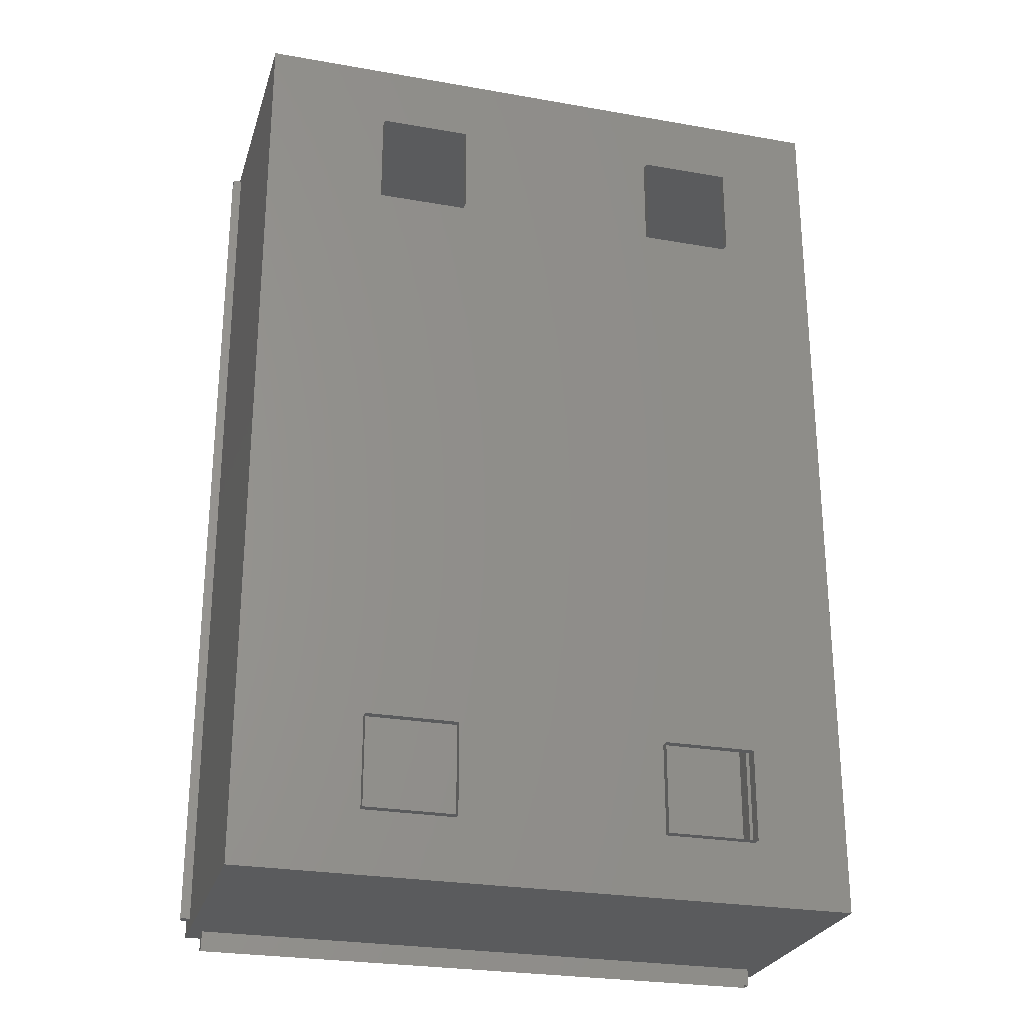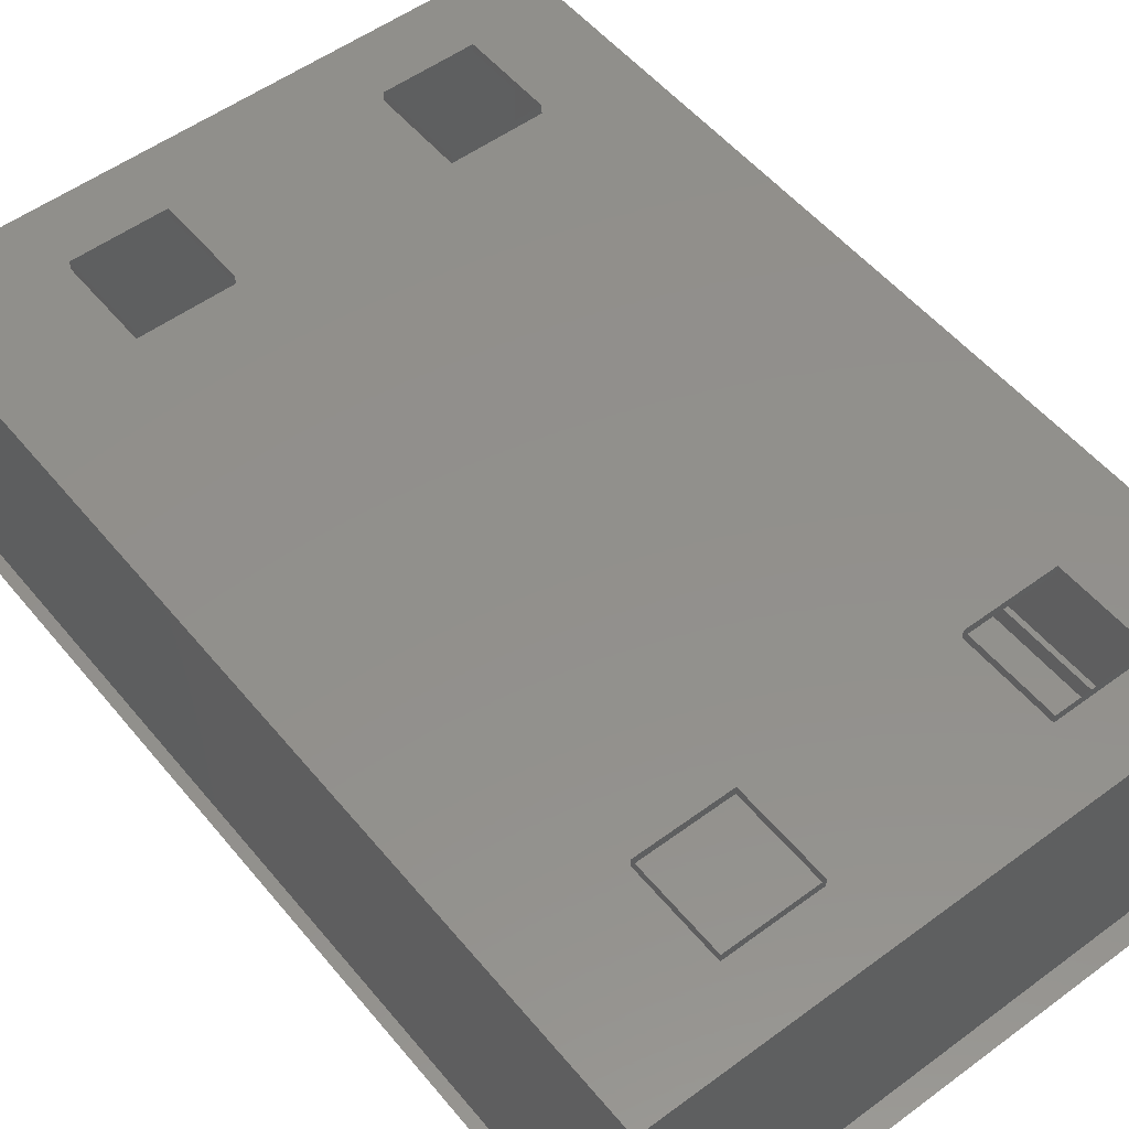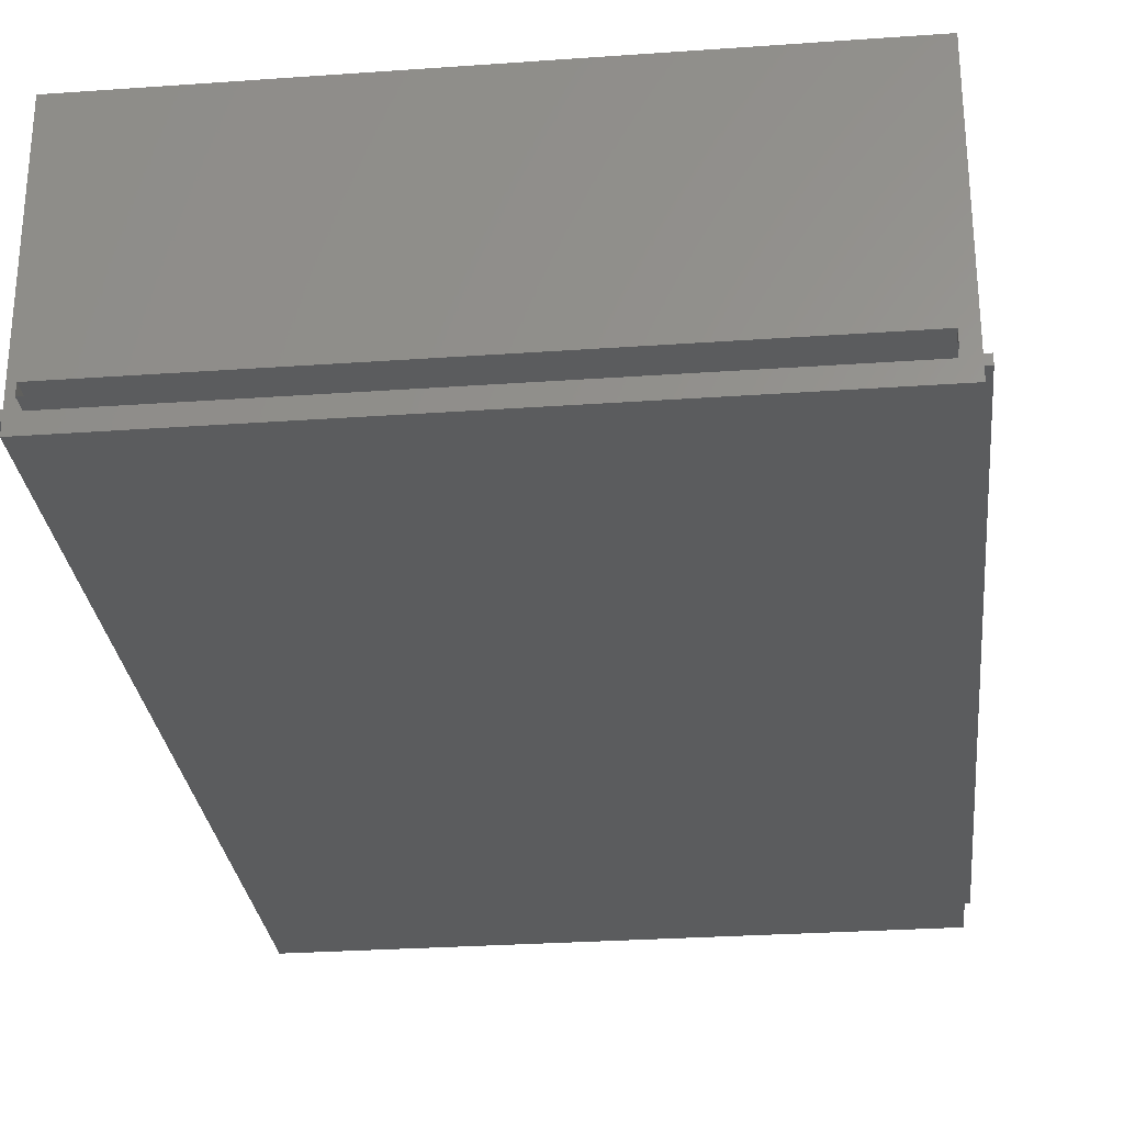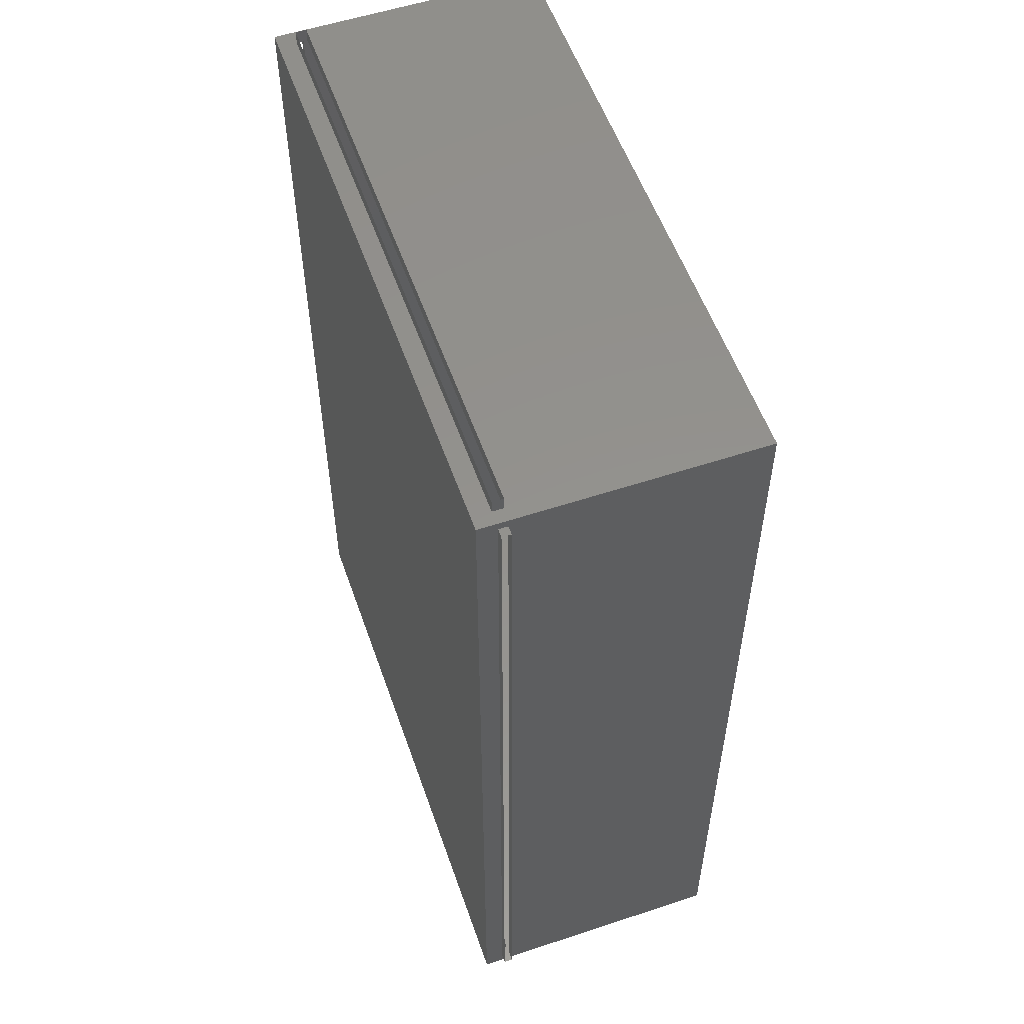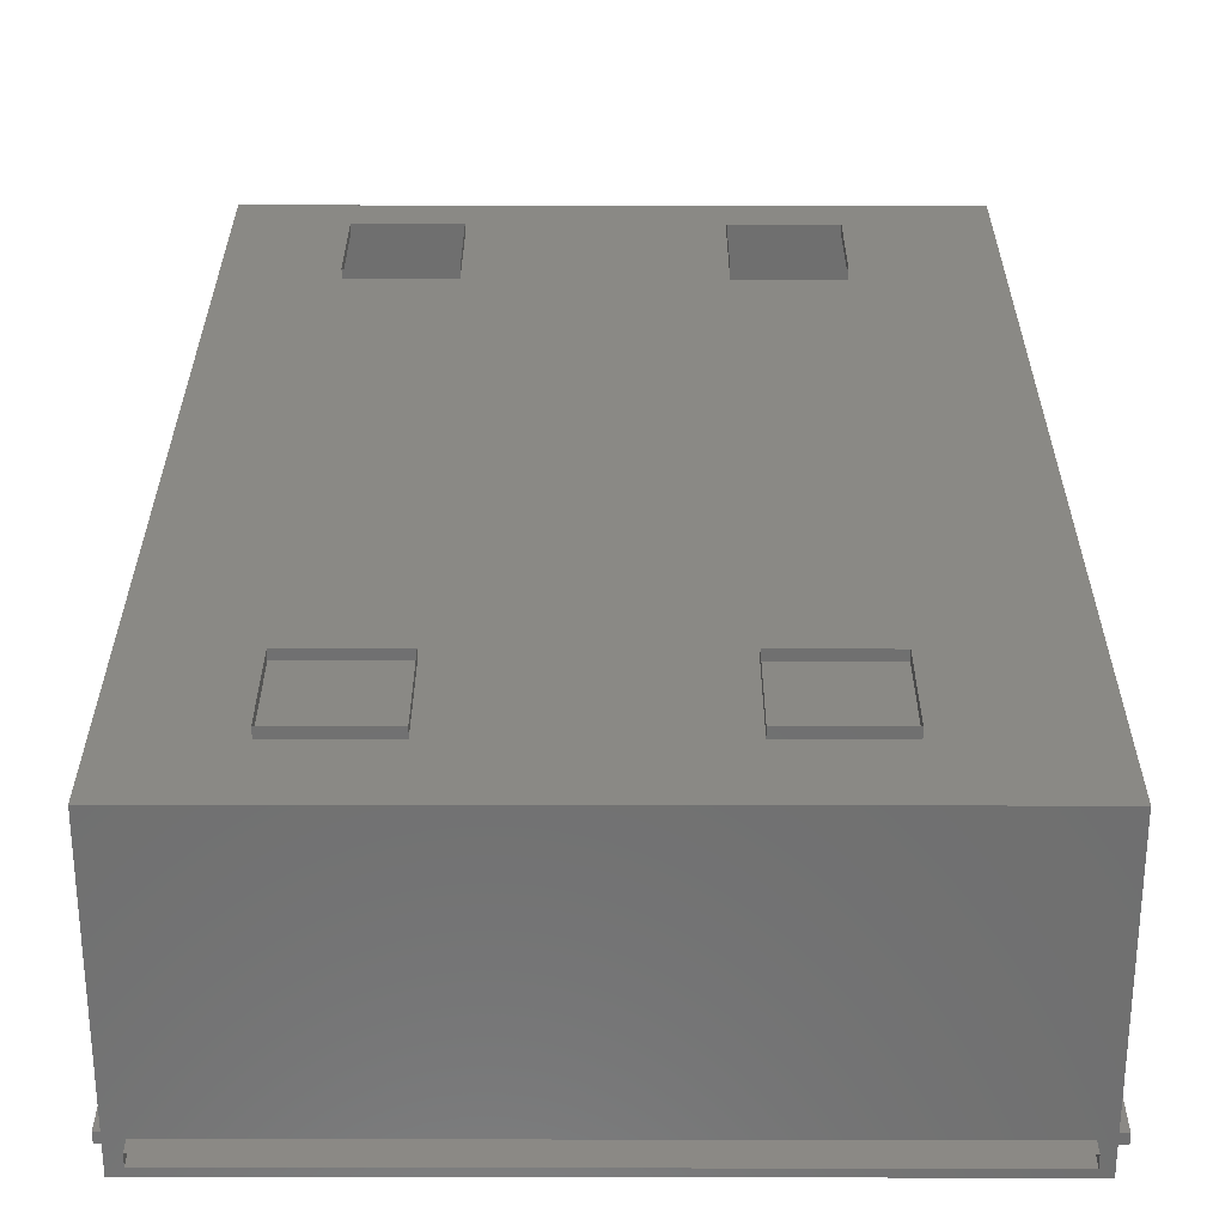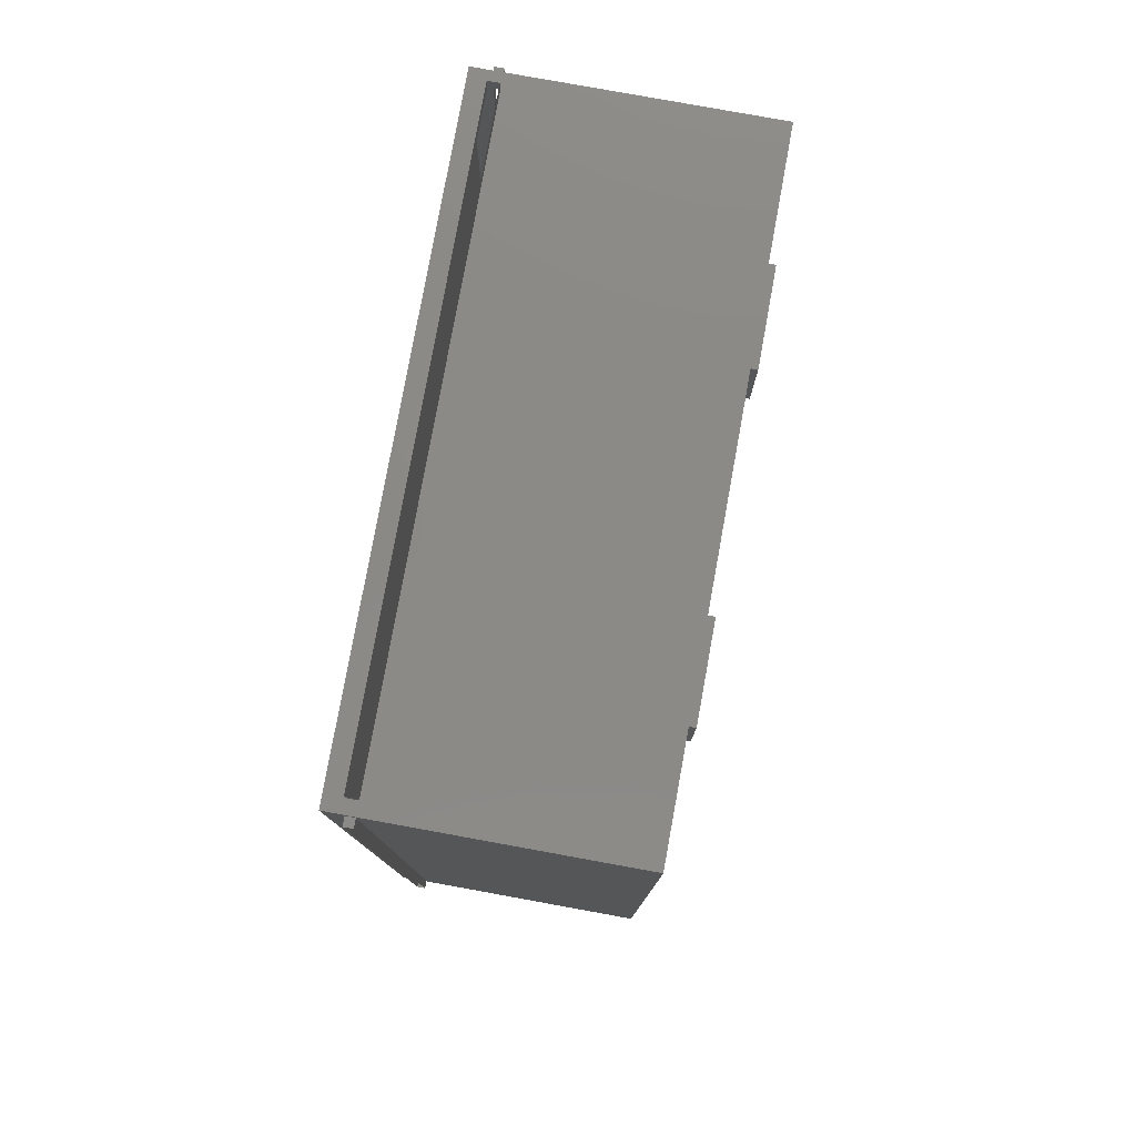
<metadata>
{"format":"stl","ext":"stl","renderer":"f3d","projection":"perspective","resolution":1024,"background":"white","views":[{"elev":-26.2,"azim":-15.6,"up":"+Y"},{"elev":52.9,"azim":-38.4,"up":"+Z"},{"elev":-28.3,"azim":6.1,"up":"+Z"},{"elev":55.5,"azim":-109.2,"up":"+Y"},{"elev":28.9,"azim":-179.9,"up":"+Z"},{"elev":79.2,"azim":-79.7,"up":"+Y"}]}
</metadata>
<code>
# stl→obj: 190 verts, 344 faces
v -0.06694 -6.07 3.1
v -2.5 -6.07 3.1
v -0.1875 -6.435 3.1
v -2.5 3 3.1
v -4.996 3.841 3.1
v -3.567 3 3.1
v 2.125 -6.799 3.1
v -1.436 -6.799 3.1
v 2.125 3.841 3.1
v -1.436 3.841 3.1
v -0.1875 3.42 3.1
v -2.5 -1.535 3.1
v -3.033 -1.535 3.1
v -2.5 -5 3.1
v -0.06694 1.93 3.1
v -2.5 1.93 3.1
v -1.283 -1.535 3.1
v -0.06694 3 3.1
v 1 1.93 3.1
v 0.4665 -1.535 3.1
v 1 -1.535 3.1
v -4.996 -4.139 3.1
v -4.282 -2.435 3.1
v -4.996 -1.479 3.1
v 1 3 3.1
v -3.567 1.93 3.1
v -3.924 -0.2523 3.1
v -0.06694 -5 3.1
v -4.996 -6.799 3.1
v -3.567 -6.07 3.1
v -4.639 -4.617 3.1
v -3.567 -5 3.1
v -0.06694 -1.535 3.1
v 1 -5 3.1
v 1.562 -2.435 3.1
v -3.567 -1.535 3.1
v 1.281 -0.2523 3.1
v -4.996 1.181 3.1
v 1.844 -4.617 3.1
v 2.125 1.181 3.1
v 1 -6.07 3.1
v 2.125 -4.139 3.1
v 2.125 -1.479 3.1
v -5.096 3.747 0.2232
v -5.096 3.747 0.3269
v -4.996 3.747 0.2232
v -4.996 3.747 0.3269
v 2.125 3.747 0.2232
v 2.125 3.747 0.3269
v 2.204 3.747 0.2232
v 2.204 3.747 0.3269
v -1.448 -7 0.3361
v 1.949 -7 0.3361
v -1.448 -6.9 0.3361
v -4.846 -7 0.3361
v -4.846 -6.799 0.3361
v -1.448 3.841 0.3361
v 1.949 3.841 0.3361
v -1.448 3.92 0.3361
v -1.448 4 0.3361
v -4.846 4 0.3361
v 1.949 -6.799 0.3361
v -1.448 -6.799 0.3361
v -4.846 3.841 0.3361
v 1.949 4 0.3361
v -1.448 4 0.2114
v 1.949 4 0.2114
v -1.448 3.92 0.2114
v -1.448 -6.9 0.2114
v 1.949 -7 0.2114
v -1.448 -7 0.2114
v -4.846 -7 0.2114
v 1.949 -6.799 0.2114
v -4.846 -6.799 0.2114
v -4.846 4 0.2114
v -4.846 3.841 0.2114
v -1.448 -6.799 0.2114
v 1.949 3.841 0.2114
v -1.448 3.841 0.2114
v 2.164 -1.456 0.2232
v 2.184 -4.057 0.2232
v 2.145 -4.057 0.2232
v 2.204 -6.658 0.2232
v 2.125 -6.658 0.2232
v 2.204 -1.456 0.2232
v -5.046 -1.456 0.2232
v -5.021 -4.057 0.2232
v -5.071 -4.057 0.2232
v -4.996 -6.658 0.2232
v -5.096 -6.658 0.2232
v -4.996 -4.057 0.2232
v -4.996 -1.456 0.2232
v -5.096 1.146 0.2232
v -5.071 1.146 0.2232
v -5.096 -1.456 0.2232
v 2.184 1.146 0.2232
v 2.125 1.146 0.2232
v 2.145 1.146 0.2232
v 2.125 -1.456 0.2232
v 2.204 -4.057 0.2232
v -5.021 1.146 0.2232
v 2.204 1.146 0.2232
v -4.996 1.146 0.2232
v 2.125 -4.057 0.2232
v -5.096 -4.057 0.2232
v 2.204 -6.658 0.3269
v -5.096 -6.658 0.3269
v -4.996 -6.658 0.3269
v 2.125 -6.658 0.3269
v -4.996 -4.104 2.407
v -4.996 -4.033 0.1674
v -4.996 -4.139 0
v -4.996 -4.069 0.1116
v -4.996 -4.033 1.02
v -4.996 -1.409 1.713
v -4.996 -6.799 0
v -4.996 -1.409 0.1116
v -4.996 1.216 2.407
v -4.996 1.169 1.02
v -4.996 -4.057 0.3269
v -4.996 1.216 0.05579
v -4.996 3.841 0
v -4.996 1.181 0
v -4.996 -1.456 0.3269
v -4.996 -1.479 0
v -4.996 1.169 0.1674
v -4.996 1.146 0.3269
v -1.436 3.841 0
v -1.524 3.841 0.1057
v 2.125 3.841 0
v -1.524 3.841 1.718
v 2.125 -6.799 0
v 2.125 -4.033 0.1674
v 2.125 -1.409 0.1116
v 2.125 1.216 0.05579
v 2.125 1.181 0
v 2.125 -4.033 1.02
v 2.125 -4.057 0.3269
v 2.125 1.216 2.407
v 2.125 -4.139 0
v 2.125 1.169 1.02
v 2.125 -1.456 0.3269
v 2.125 1.146 0.3269
v 2.125 -4.104 2.407
v 2.125 1.169 0.1674
v 2.125 -4.069 0.1116
v 2.125 -1.479 0
v 2.125 -1.409 1.713
v -1.524 -6.799 1.718
v -1.436 -6.799 0
v -1.524 -6.799 0.1057
v 0.3447 1.181 0
v -3.216 1.181 0
v 0.3447 -4.139 0
v -3.216 -4.139 0
v -1.436 1.181 0
v -1.436 -4.139 0
v -1.436 -1.479 0
v -0.06694 1.93 3.2
v -3.567 1.93 3.2
v -2.5 1.93 3.2
v 1 1.93 3.2
v -0.06694 3 3.2
v -0.06694 -5 3.2
v -0.06694 -6.07 3.2
v -2.5 3 3.2
v -3.567 3 3.2
v 1 3 3.2
v 1 -6.07 3.2
v 1 -5 3.2
v -3.567 -6.07 3.2
v -2.5 -6.07 3.2
v -2.5 -5 3.2
v -3.567 -5 3.2
v 2.204 -1.456 0.3269
v 2.164 -1.456 0.3269
v 2.184 -4.057 0.3269
v -5.021 1.146 0.3269
v 2.145 -4.057 0.3269
v 2.145 1.146 0.3269
v -5.071 -4.057 0.3269
v -5.096 -4.057 0.3269
v -5.021 -4.057 0.3269
v -5.046 -1.456 0.3269
v -5.096 -1.456 0.3269
v -5.096 1.146 0.3269
v -5.071 1.146 0.3269
v 2.184 1.146 0.3269
v 2.204 1.146 0.3269
v 2.204 -4.057 0.3269
f 1 2 3
f 4 5 6
f 3 7 1
f 8 7 3
f 9 10 11
f 12 13 14
f 15 16 17
f 9 11 18
f 4 18 11
f 19 20 21
f 22 23 24
f 9 18 25
f 19 15 20
f 26 24 27
f 16 13 12
f 14 28 17
f 29 2 30
f 28 14 1
f 31 32 23
f 3 2 8
f 4 11 10
f 27 24 23
f 33 17 28
f 34 35 21
f 14 17 12
f 23 36 27
f 36 23 32
f 15 17 33
f 19 9 25
f 21 37 19
f 6 5 26
f 21 35 37
f 12 17 16
f 32 13 36
f 29 32 31
f 32 29 30
f 38 26 5
f 34 7 39
f 33 20 15
f 28 20 33
f 10 5 4
f 24 26 38
f 21 20 34
f 32 14 13
f 28 34 20
f 9 19 40
f 36 13 26
f 26 27 36
f 18 4 15
f 1 7 41
f 42 39 7
f 16 26 13
f 29 8 2
f 16 15 4
f 2 1 14
f 42 35 39
f 41 7 34
f 43 35 42
f 29 31 22
f 34 39 35
f 40 19 43
f 23 22 31
f 43 37 35
f 43 19 37
f 44 45 46
f 47 46 45
f 48 49 50
f 51 50 49
f 52 53 54
f 55 54 56
f 57 58 59
f 60 61 59
f 54 62 63
f 54 55 52
f 62 54 53
f 64 59 61
f 59 65 60
f 59 64 57
f 65 59 58
f 63 56 54
f 66 67 68
f 69 70 71
f 71 72 69
f 70 69 73
f 74 69 72
f 75 68 76
f 77 73 69
f 78 68 67
f 68 75 66
f 69 74 77
f 68 78 79
f 79 76 68
f 65 78 67
f 78 65 58
f 62 70 73
f 70 62 53
f 80 81 82
f 81 83 84
f 82 81 84
f 81 80 85
f 86 87 88
f 87 89 90
f 91 87 92
f 87 86 92
f 93 94 95
f 94 86 95
f 96 85 80
f 97 98 99
f 96 98 50
f 44 94 93
f 100 81 85
f 86 94 101
f 85 96 102
f 83 81 100
f 103 101 46
f 98 48 50
f 104 82 84
f 98 80 99
f 48 98 97
f 80 98 96
f 101 92 86
f 82 99 80
f 102 96 50
f 99 82 104
f 88 95 86
f 101 94 46
f 94 44 46
f 88 87 90
f 95 88 105
f 89 87 91
f 92 101 103
f 105 88 90
f 83 106 84
f 107 90 108
f 109 84 106
f 89 108 90
f 55 74 72
f 74 55 56
f 64 75 76
f 75 64 61
f 108 29 110
f 111 91 92
f 112 89 113
f 114 110 115
f 89 112 116
f 117 92 103
f 91 111 89
f 118 47 119
f 120 108 114
f 89 116 108
f 38 118 24
f 110 114 108
f 113 89 111
f 121 122 123
f 124 114 115
f 113 125 112
f 118 38 5
f 117 123 125
f 92 117 111
f 123 117 121
f 111 125 113
f 47 122 46
f 126 103 46
f 114 124 120
f 115 119 124
f 122 47 5
f 126 121 117
f 29 108 116
f 119 47 127
f 47 118 5
f 46 122 121
f 103 126 117
f 22 110 29
f 121 126 46
f 125 111 117
f 127 124 119
f 119 115 118
f 115 24 118
f 24 115 110
f 110 22 24
f 78 128 129
f 9 130 58
f 122 5 64
f 78 129 79
f 9 131 10
f 122 64 76
f 122 129 128
f 79 129 76
f 57 131 58
f 9 58 131
f 58 130 78
f 10 131 5
f 122 76 129
f 64 131 57
f 128 78 130
f 64 5 131
f 109 132 84
f 132 109 7
f 133 134 99
f 135 134 136
f 84 133 104
f 137 109 138
f 97 99 134
f 9 139 49
f 132 140 84
f 135 130 48
f 141 142 143
f 43 139 40
f 43 42 144
f 134 145 97
f 48 145 135
f 48 97 145
f 146 84 140
f 140 147 146
f 9 49 130
f 9 40 139
f 147 136 134
f 138 142 137
f 134 135 145
f 134 133 147
f 146 147 133
f 109 137 144
f 99 104 133
f 148 137 142
f 136 130 135
f 133 84 146
f 148 144 137
f 141 49 139
f 144 7 109
f 142 141 148
f 143 49 141
f 139 148 141
f 139 43 148
f 48 130 49
f 7 144 42
f 144 148 43
f 62 149 63
f 56 29 116
f 29 149 8
f 8 149 7
f 150 151 116
f 149 62 7
f 74 56 116
f 73 132 62
f 62 132 7
f 151 150 73
f 77 151 73
f 149 29 56
f 74 151 77
f 132 73 150
f 151 74 116
f 63 149 56
f 152 128 130
f 122 153 123
f 132 154 140
f 123 153 125
f 136 152 130
f 140 154 147
f 125 155 112
f 154 132 150
f 112 155 116
f 156 153 128
f 157 154 150
f 158 153 156
f 155 150 116
f 128 152 156
f 154 158 147
f 156 152 158
f 155 125 158
f 153 122 128
f 147 152 136
f 158 154 157
f 153 158 125
f 157 155 158
f 150 155 157
f 152 147 158
f 19 159 15
f 16 160 26
f 160 16 161
f 159 19 162
f 18 15 163
f 159 163 15
f 28 1 164
f 165 164 1
f 166 6 167
f 6 166 4
f 18 168 25
f 168 18 163
f 19 25 162
f 41 34 169
f 170 169 34
f 168 162 25
f 2 171 30
f 171 2 172
f 165 41 169
f 41 165 1
f 170 28 164
f 32 173 14
f 173 32 174
f 28 170 34
f 6 26 167
f 32 30 174
f 171 174 30
f 160 167 26
f 166 161 4
f 16 4 161
f 173 172 14
f 2 14 172
f 175 176 177
f 47 178 127
f 179 106 177
f 143 180 49
f 107 181 182
f 47 45 178
f 120 183 108
f 181 108 183
f 107 108 181
f 184 185 181
f 124 184 183
f 142 176 180
f 186 187 45
f 124 183 120
f 188 49 180
f 189 188 175
f 179 177 176
f 51 188 189
f 175 177 190
f 109 106 179
f 188 180 176
f 176 175 188
f 127 178 124
f 178 45 187
f 184 124 178
f 181 183 184
f 178 187 184
f 190 177 106
f 185 184 187
f 51 49 188
f 109 179 138
f 138 179 142
f 185 187 186
f 142 180 143
f 182 181 185
f 176 142 179

</code>
